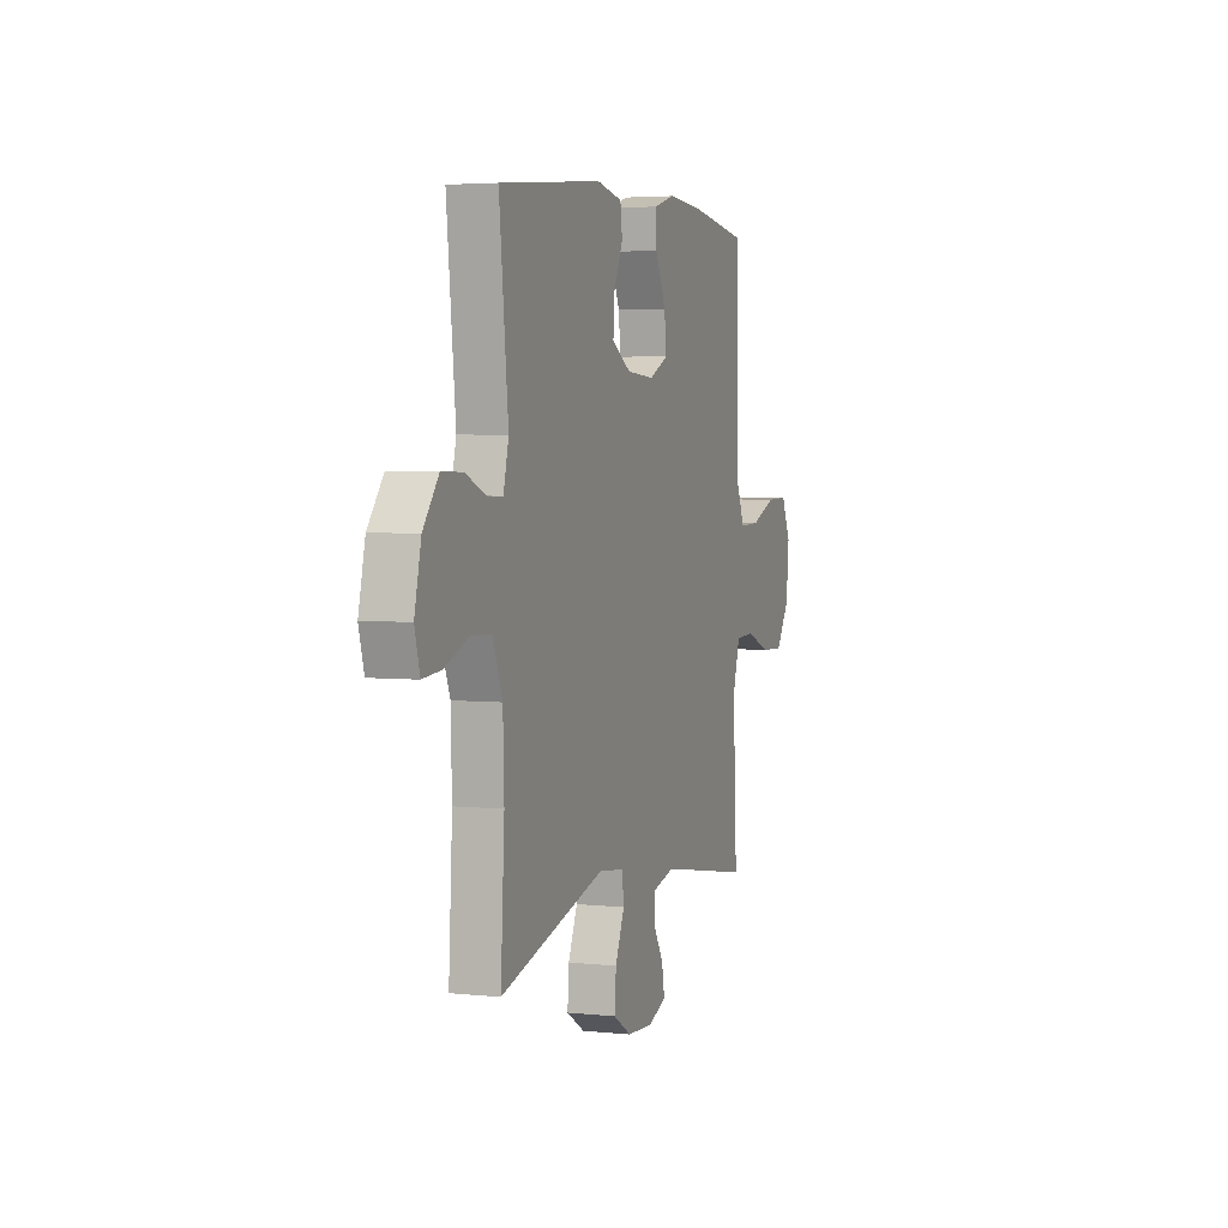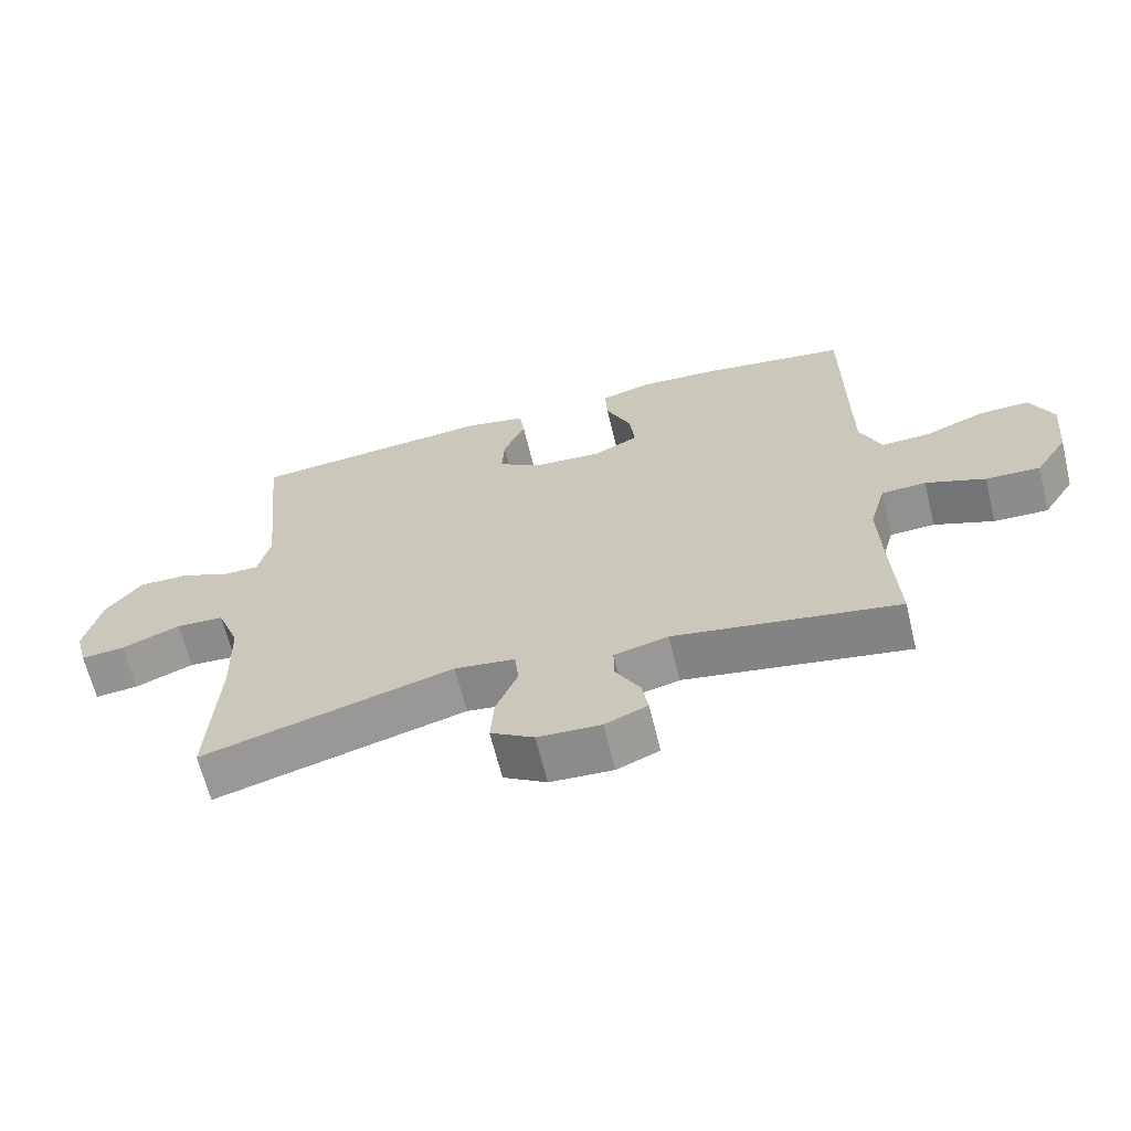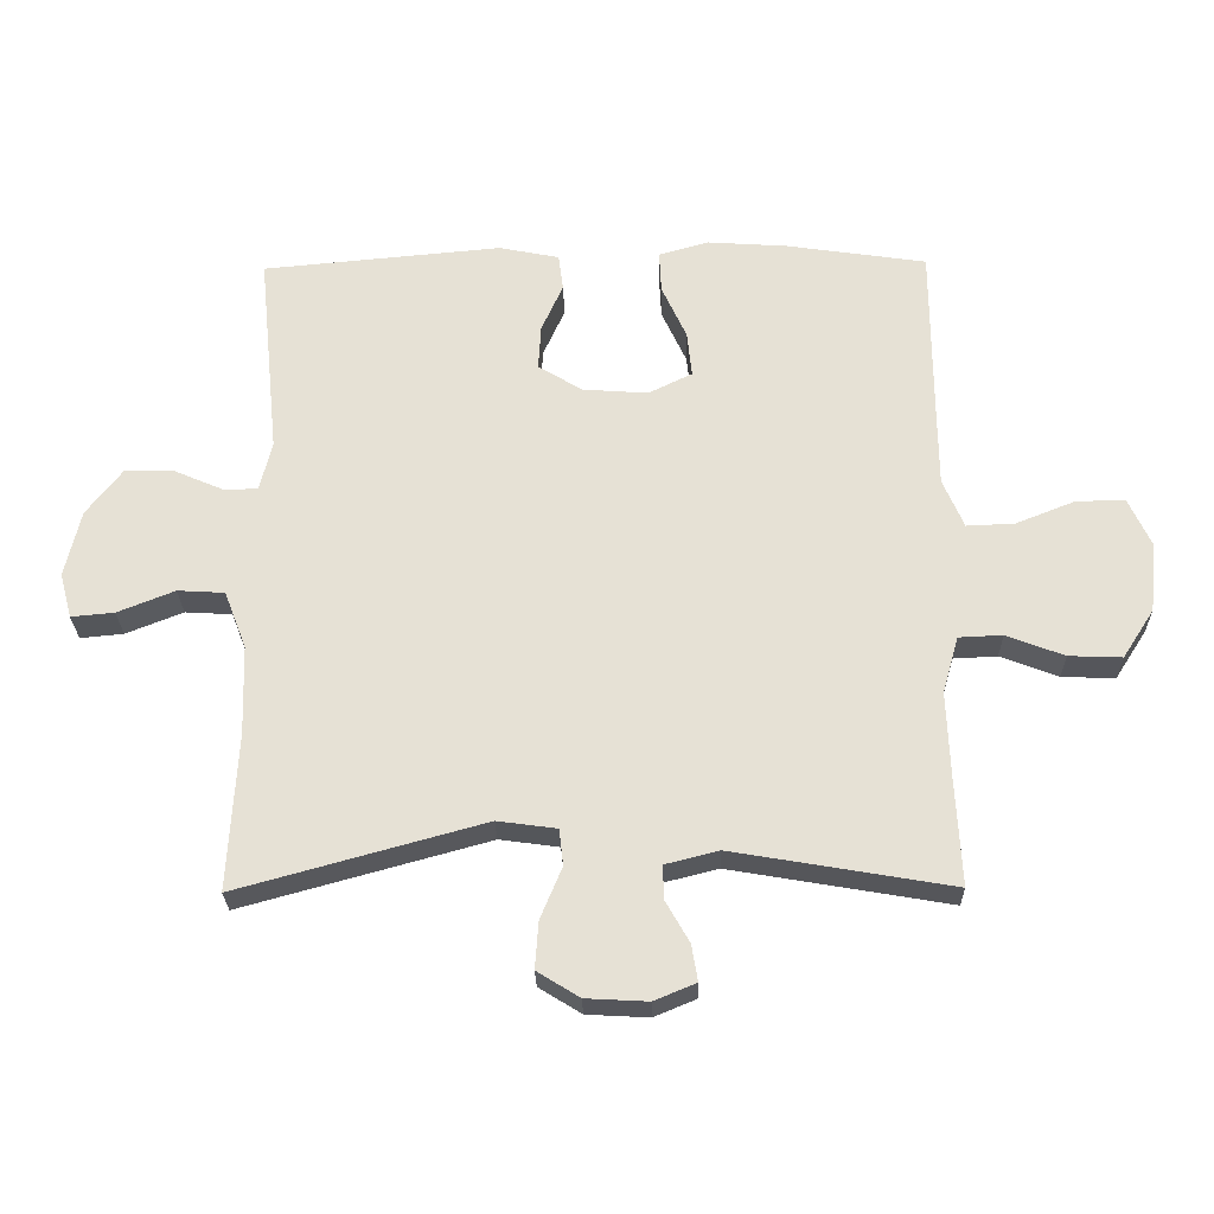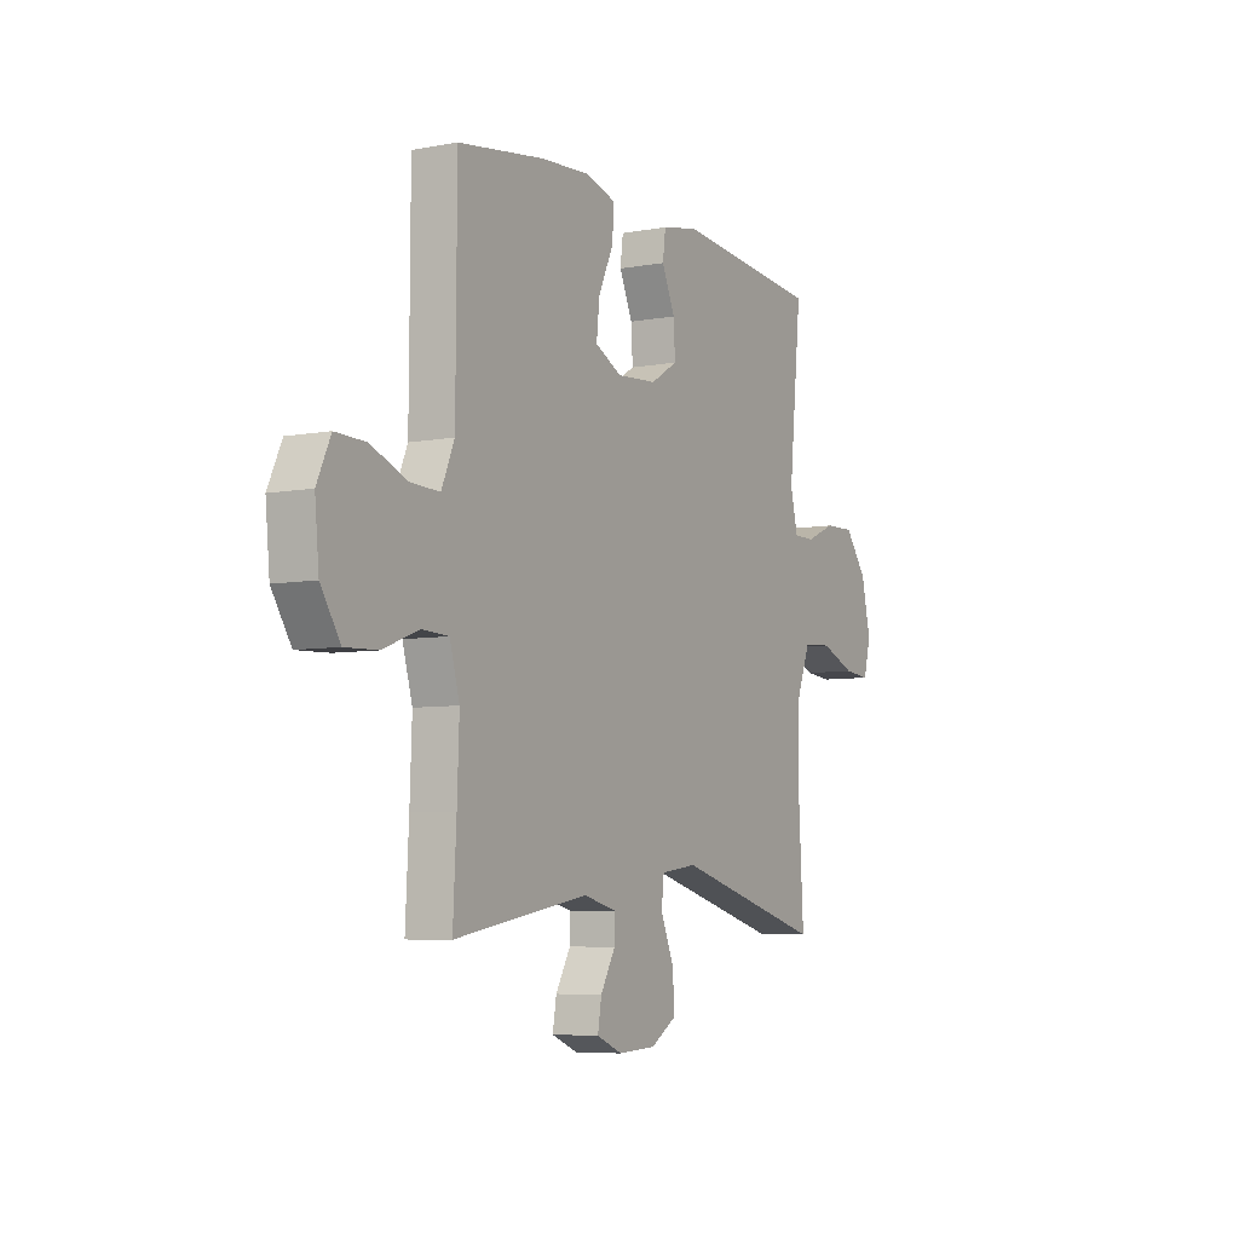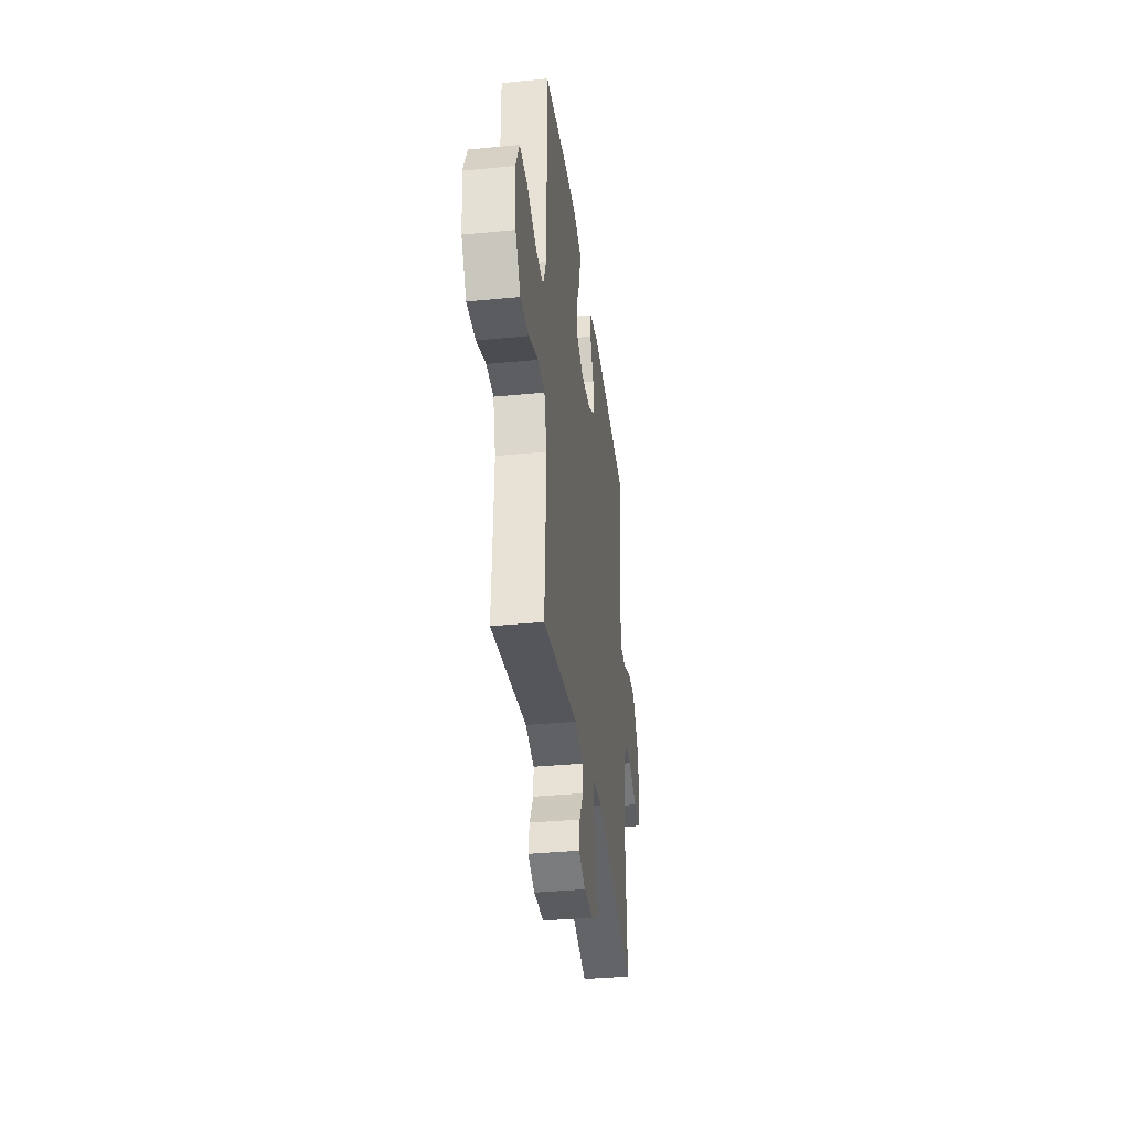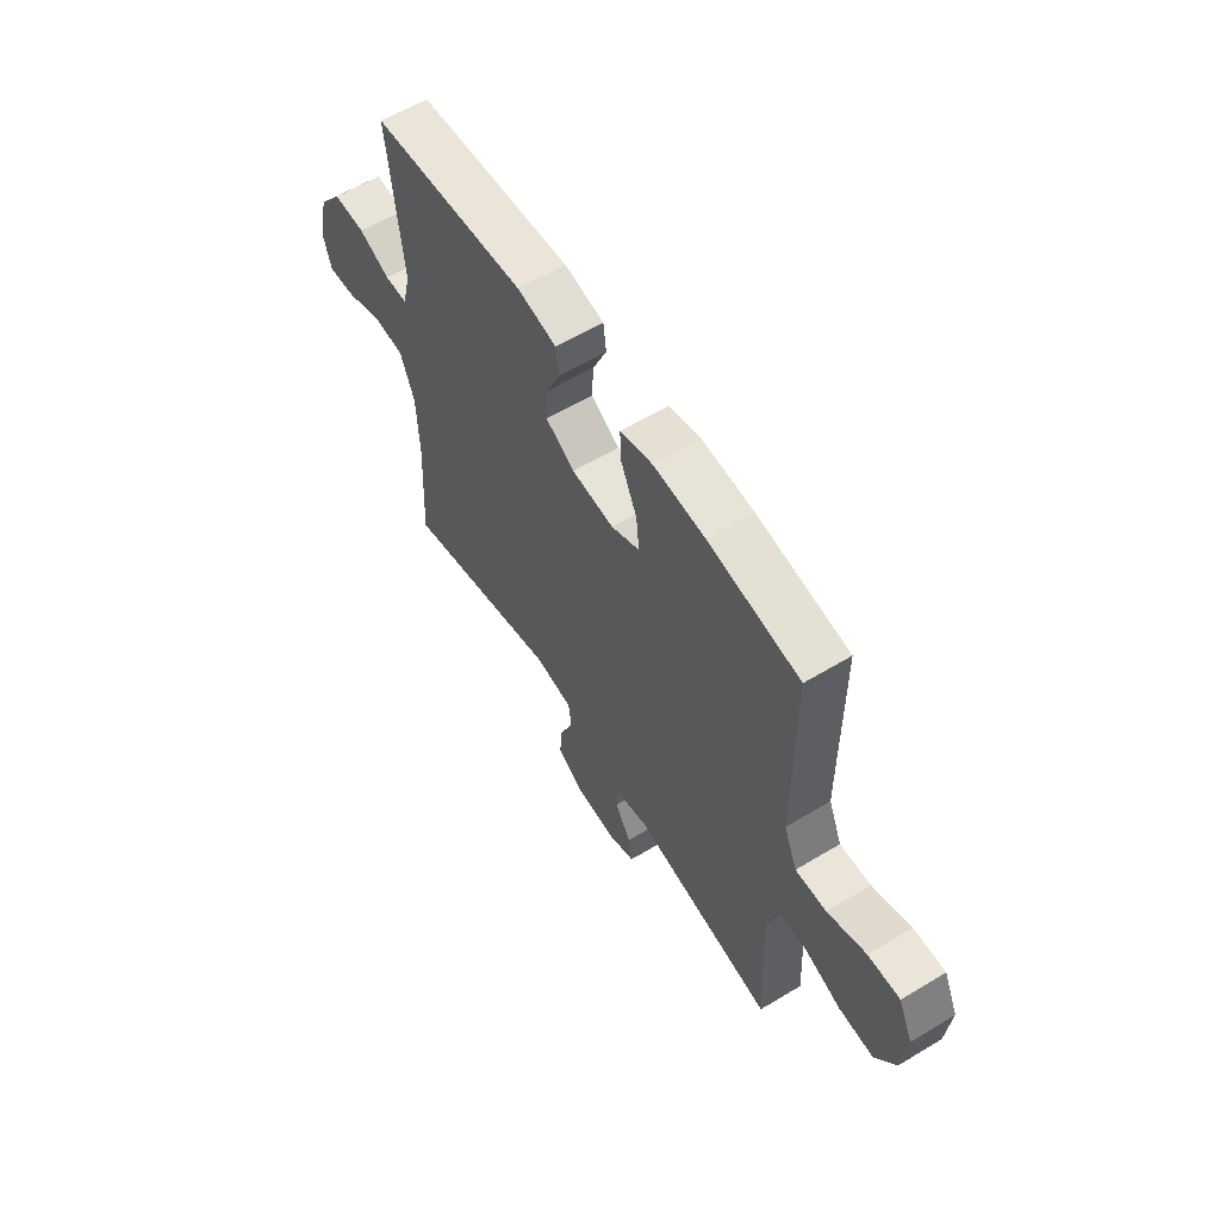
<metadata>
{"format":"obj","ext":"obj","renderer":"f3d","projection":"perspective","resolution":1024,"background":"white","views":[{"elev":3.9,"azim":-70.5,"up":"+Z"},{"elev":-65.1,"azim":13.7,"up":"+Z"},{"elev":-26.2,"azim":1.1,"up":"+Z"},{"elev":-6.2,"azim":119.2,"up":"+Z"},{"elev":-36.1,"azim":97.3,"up":"+Z"},{"elev":59.5,"azim":58.2,"up":"+Z"}]}
</metadata>
<code>
v -0.5 0.07 -0.5
v -0.487 0.07 -0.267
v -0.491 0.07 -0.134
v -0.524 0.07 -0.048
v -0.594 0.07 -0.044
v -0.679 0.07 -0.078
v -0.743 0.07 -0.084
v -0.761 0.07 -0.017
v -0.738 0.07 0.083
v -0.684 0.07 0.153
v -0.611 0.07 0.151
v -0.539 0.07 0.12
v -0.487 0.07 0.12
v -0.469 0.07 0.195
v -0.5 0.07 0.5
v -0.144 0.07 0.533
v -0.054 0.07 0.515
v -0.047 0.07 0.461
v -0.079 0.07 0.389
v -0.083 0.07 0.322
v -0.017 0.07 0.282
v 0.08 0.07 0.275
v 0.145 0.07 0.307
v 0.138 0.07 0.375
v 0.101 0.07 0.456
v 0.098 0.07 0.518
v 0.172 0.07 0.539
v 0.291 0.07 0.531
v 0.5 0.07 0.5
v 0.501 0.07 0.24
v 0.502 0.07 0.122
v 0.533 0.07 0.049
v 0.604 0.07 0.052
v 0.692 0.07 0.087
v 0.765 0.07 0.089
v 0.798 0.07 0.017
v 0.788 0.07 -0.088
v 0.741 0.07 -0.161
v 0.662 0.07 -0.158
v 0.576 0.07 -0.125
v 0.511 0.07 -0.128
v 0.487 0.07 -0.212
v 0.492 0.07 -0.343
v 0.5 0.07 -0.5
v 0.174 0.07 -0.444
v 0.095 0.07 -0.464
v 0.095 0.07 -0.513
v 0.131 0.07 -0.576
v 0.14 0.07 -0.63
v 0.078 0.07 -0.656
v -0.014 0.07 -0.651
v -0.077 0.07 -0.612
v -0.072 0.07 -0.542
v -0.04 0.07 -0.465
v -0.046 0.07 -0.411
v -0.134 0.07 -0.399
v -0.5 0 -0.5
v -0.487 0 -0.267
v -0.491 0 -0.134
v -0.524 0 -0.048
v -0.594 0 -0.044
v -0.679 0 -0.078
v -0.743 0 -0.084
v -0.761 0 -0.017
v -0.738 0 0.083
v -0.684 0 0.153
v -0.611 0 0.151
v -0.539 0 0.12
v -0.487 0 0.12
v -0.469 0 0.195
v -0.5 0 0.5
v -0.144 0 0.533
v -0.054 0 0.515
v -0.047 0 0.461
v -0.079 0 0.389
v -0.083 0 0.322
v -0.017 0 0.282
v 0.08 0 0.275
v 0.145 0 0.307
v 0.138 0 0.375
v 0.101 0 0.456
v 0.098 0 0.518
v 0.172 0 0.539
v 0.291 0 0.531
v 0.5 0 0.5
v 0.501 0 0.24
v 0.502 0 0.122
v 0.533 0 0.049
v 0.604 0 0.052
v 0.692 0 0.087
v 0.765 0 0.089
v 0.798 0 0.017
v 0.788 0 -0.088
v 0.741 0 -0.161
v 0.662 0 -0.158
v 0.576 0 -0.125
v 0.511 0 -0.128
v 0.487 0 -0.212
v 0.492 0 -0.343
v 0.5 0 -0.5
v 0.174 0 -0.444
v 0.095 0 -0.464
v 0.095 0 -0.513
v 0.131 0 -0.576
v 0.14 0 -0.63
v 0.078 0 -0.656
v -0.014 0 -0.651
v -0.077 0 -0.612
v -0.072 0 -0.542
v -0.04 0 -0.465
v -0.046 0 -0.411
v -0.134 0 -0.399
f 51 52 53 54
f 51 54 55
f 50 51 55
f 47 48 49 50
f 46 47 50 55
f 45 46 55
f 43 44 45
f 42 43 45 55
f 41 42 55 56
f 37 38 39 40
f 37 40 41
f 36 37 41
f 33 34 35 36
f 32 33 36 41
f 31 32 41 56
f 27 28 29 30
f 24 25 26 27
f 23 24 27 30
f 22 23 30 31
f 16 17 18 19
f 14 15 16 19
f 13 14 19 20
f 9 10 11 12
f 9 12 13
f 8 9 13
f 5 6 7 8
f 4 5 8 13
f 3 4 13 20
f 31 56 1 2
f 21 22 31 2
f 2 3 20 21
f 110 109 108 107
f 111 110 107
f 111 107 106
f 106 105 104 103
f 111 106 103 102
f 111 102 101
f 101 100 99
f 111 101 99 98
f 112 111 98 97
f 96 95 94 93
f 97 96 93
f 97 93 92
f 92 91 90 89
f 97 92 89 88
f 112 97 88 87
f 86 85 84 83
f 83 82 81 80
f 86 83 80 79
f 87 86 79 78
f 75 74 73 72
f 75 72 71 70
f 76 75 70 69
f 68 67 66 65
f 69 68 65
f 69 65 64
f 64 63 62 61
f 69 64 61 60
f 76 69 60 59
f 58 57 112 87
f 58 87 78 77
f 77 76 59 58
f 1 57 58 2
f 2 58 59 3
f 3 59 60 4
f 4 60 61 5
f 5 61 62 6
f 6 62 63 7
f 7 63 64 8
f 8 64 65 9
f 9 65 66 10
f 10 66 67 11
f 11 67 68 12
f 12 68 69 13
f 13 69 70 14
f 14 70 71 15
f 15 71 72 16
f 16 72 73 17
f 17 73 74 18
f 18 74 75 19
f 19 75 76 20
f 20 76 77 21
f 21 77 78 22
f 22 78 79 23
f 23 79 80 24
f 24 80 81 25
f 25 81 82 26
f 26 82 83 27
f 27 83 84 28
f 28 84 85 29
f 29 85 86 30
f 30 86 87 31
f 31 87 88 32
f 32 88 89 33
f 33 89 90 34
f 34 90 91 35
f 35 91 92 36
f 36 92 93 37
f 37 93 94 38
f 38 94 95 39
f 39 95 96 40
f 40 96 97 41
f 41 97 98 42
f 42 98 99 43
f 43 99 100 44
f 44 100 101 45
f 45 101 102 46
f 46 102 103 47
f 47 103 104 48
f 48 104 105 49
f 49 105 106 50
f 50 106 107 51
f 51 107 108 52
f 52 108 109 53
f 53 109 110 54
f 54 110 111 55
f 55 111 112 56
f 56 112 57 1

</code>
